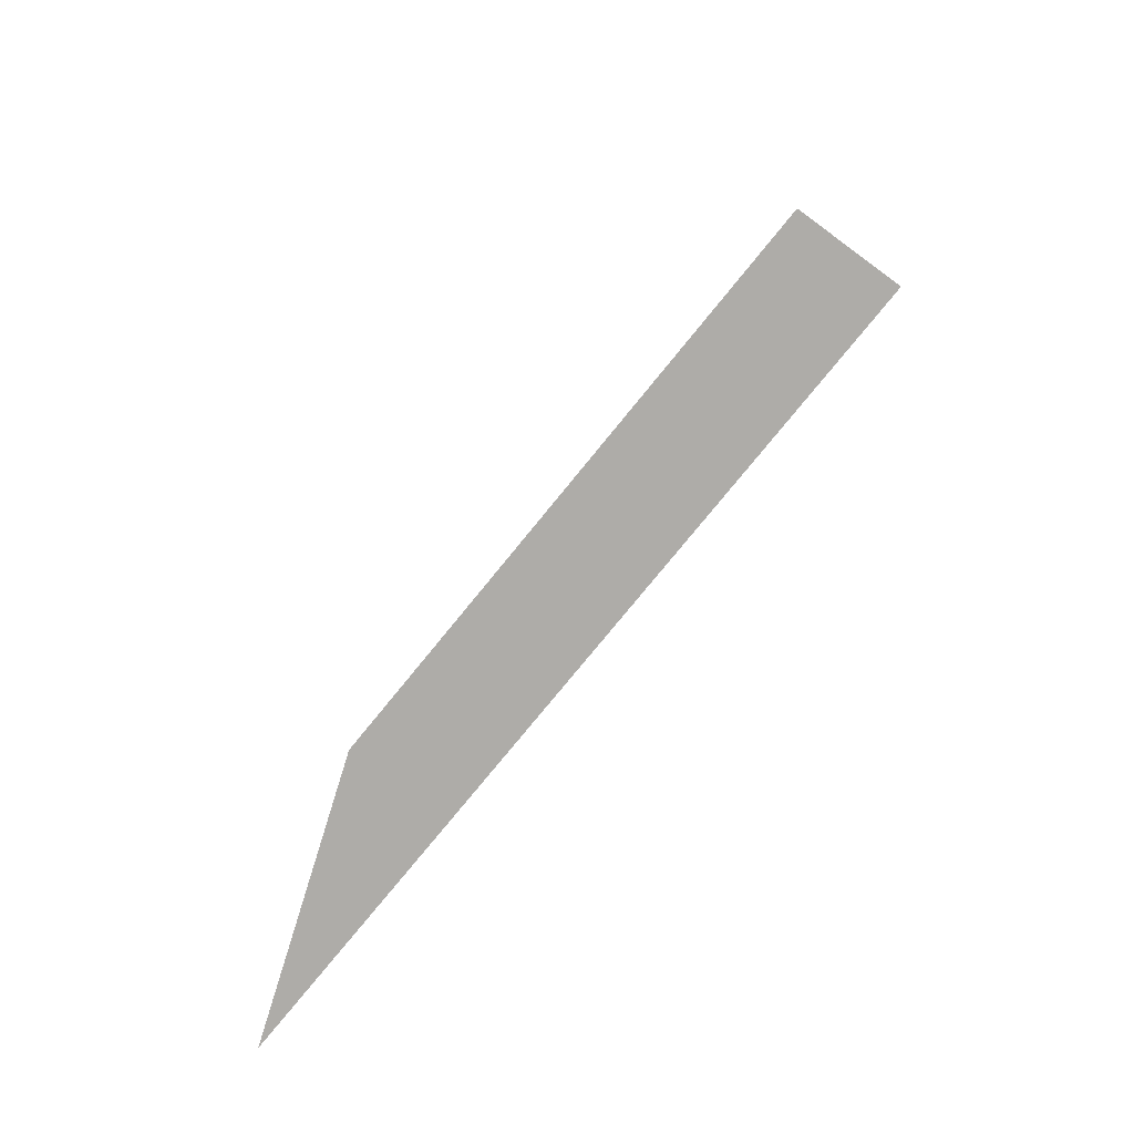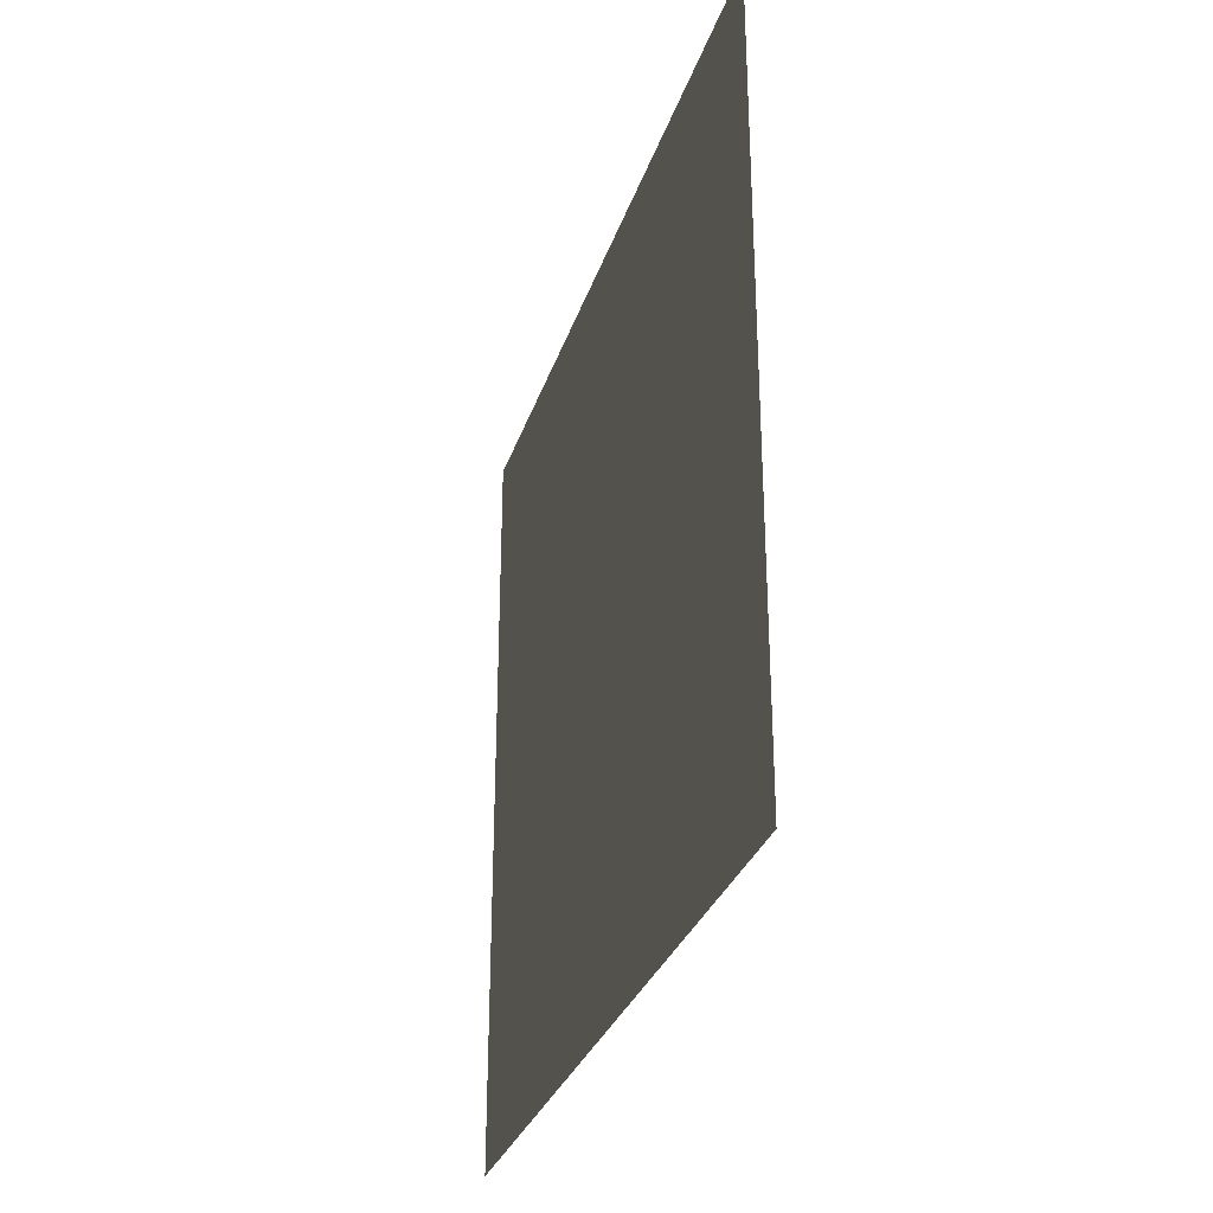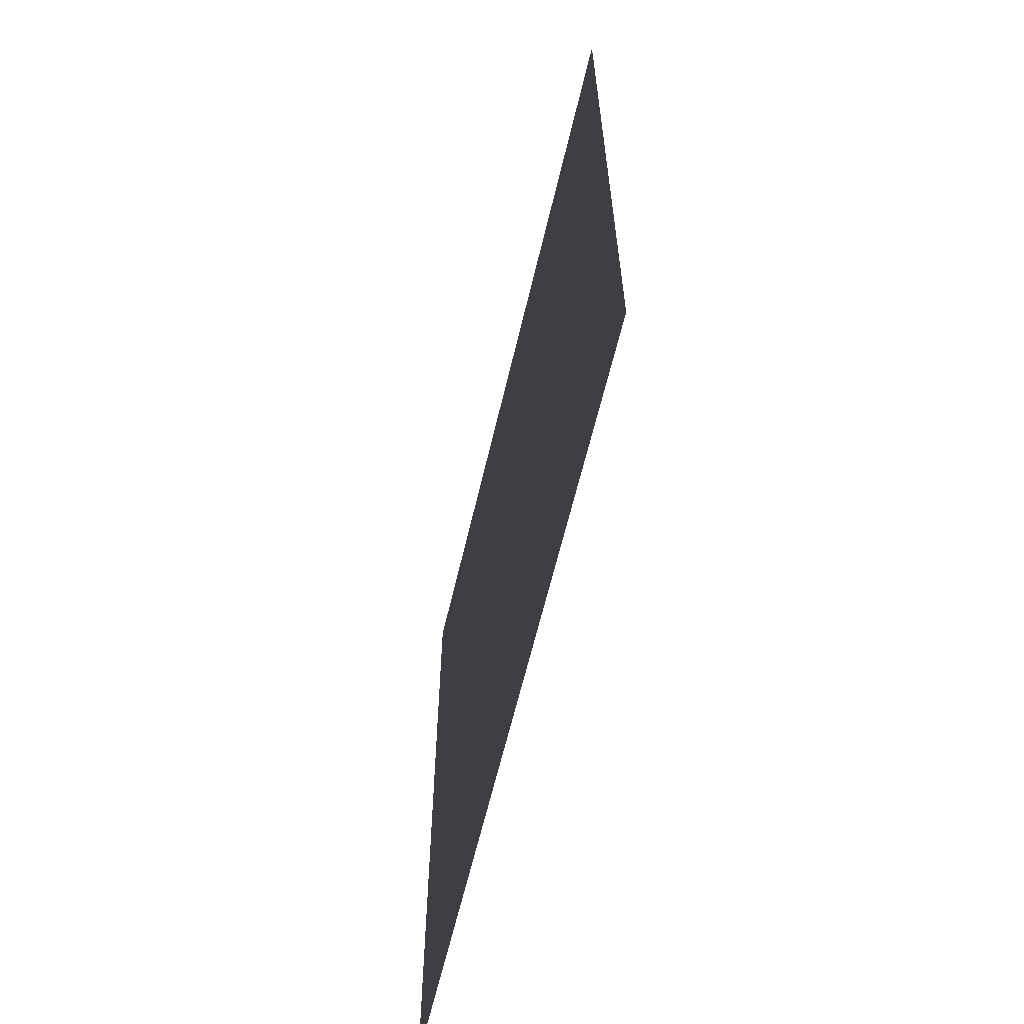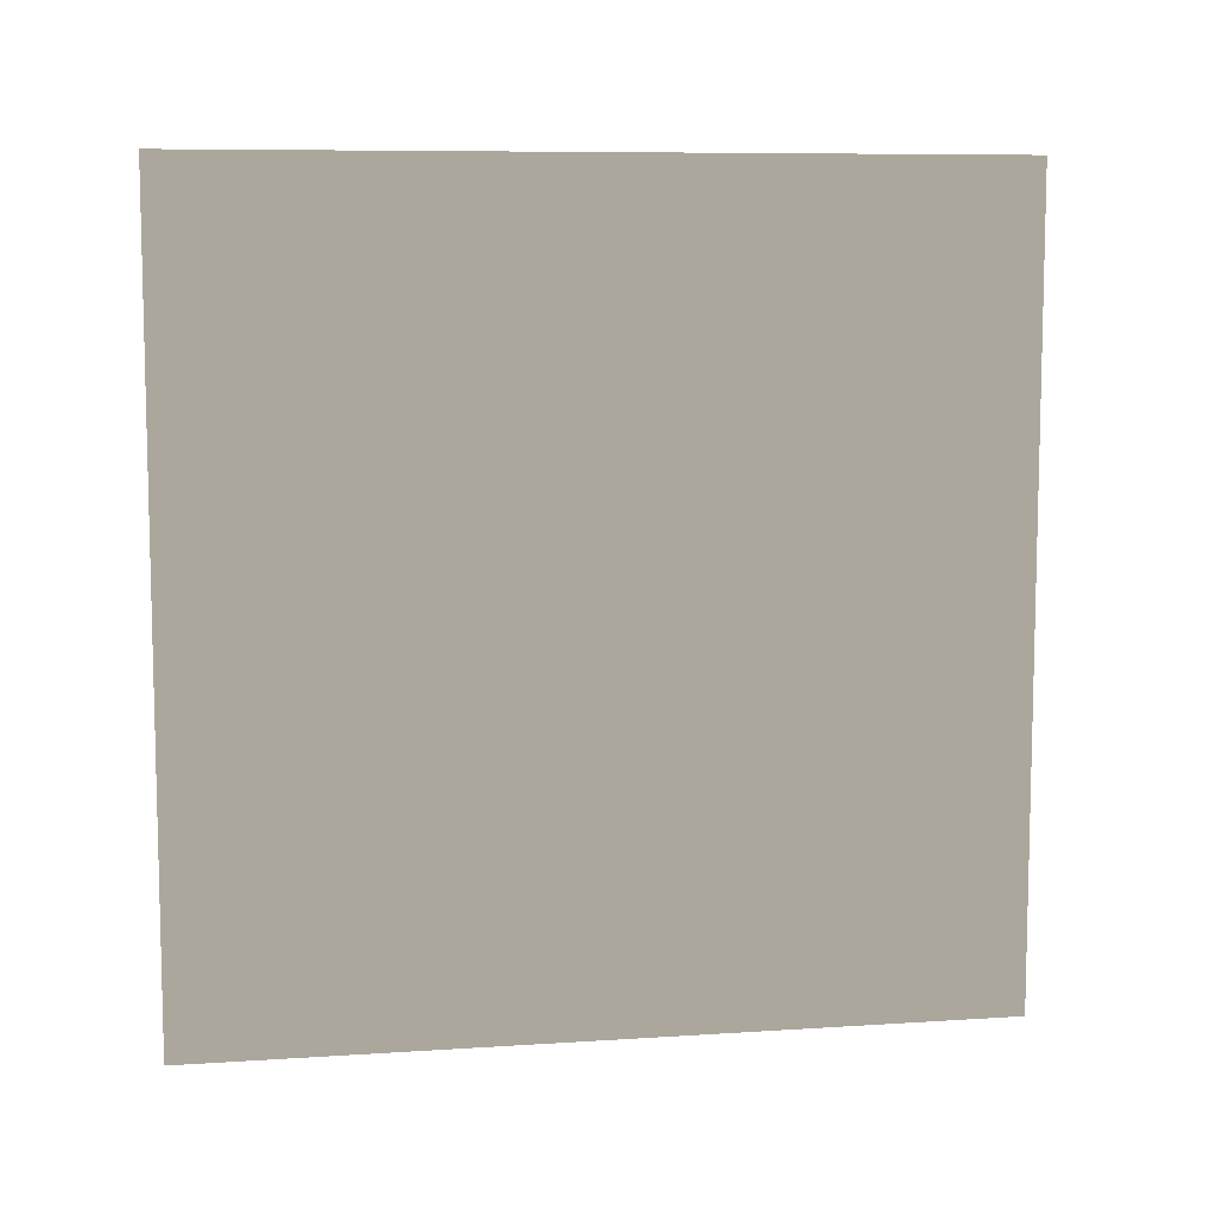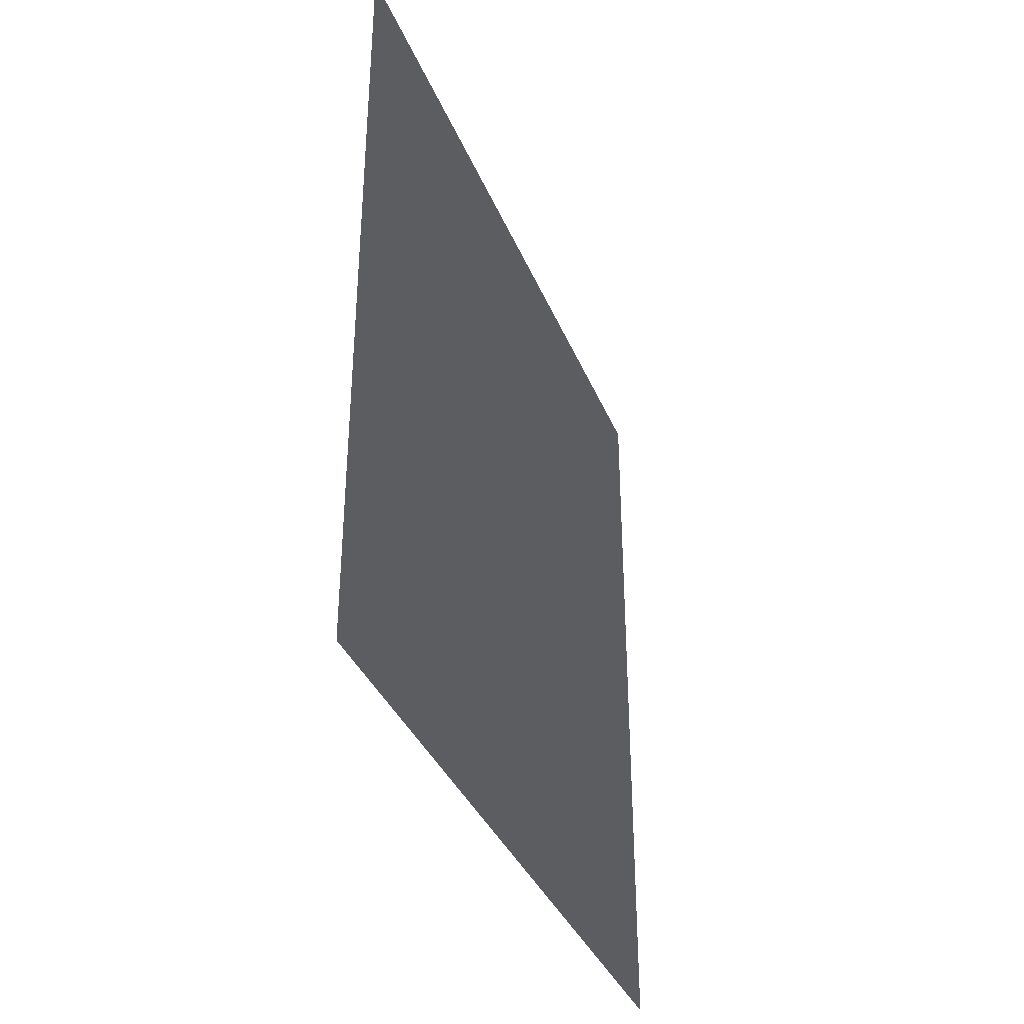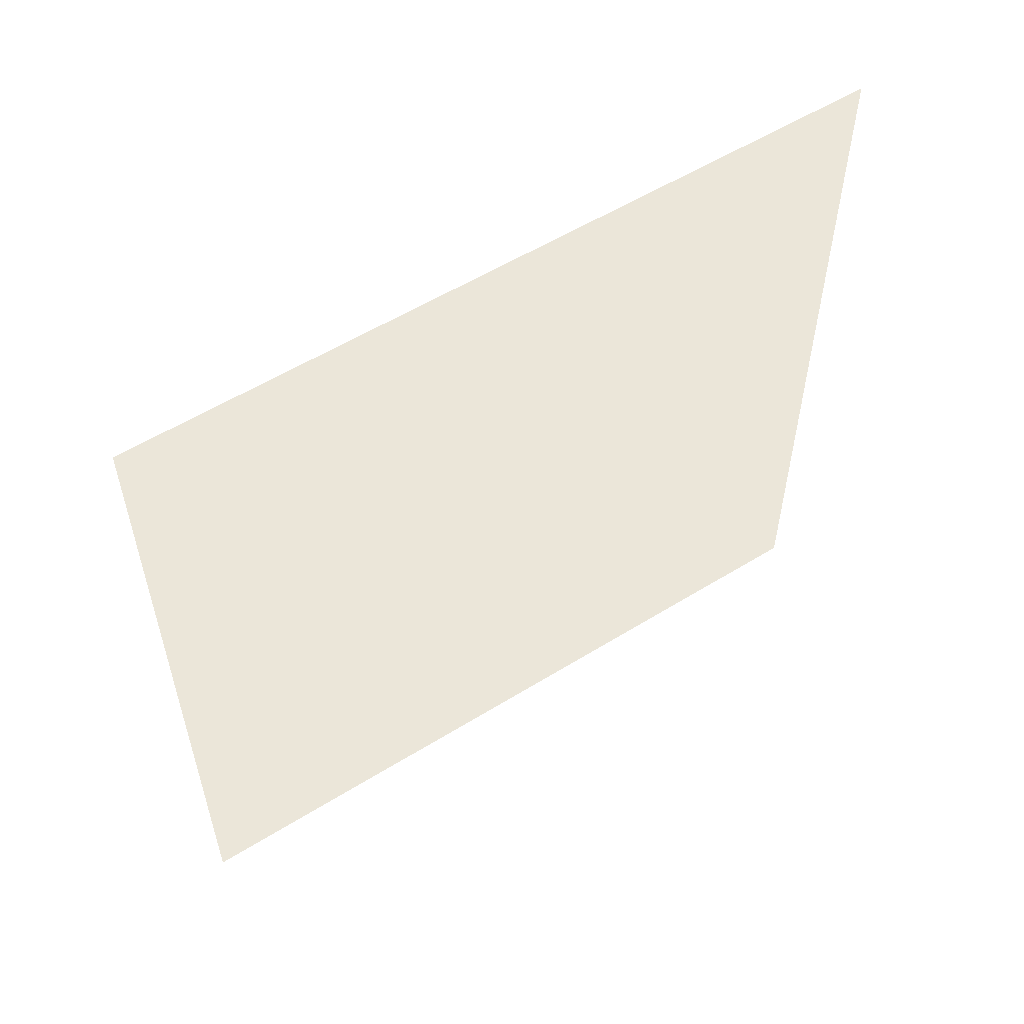
<metadata>
{"format":"obj","ext":"obj","renderer":"f3d","projection":"perspective","resolution":1024,"background":"white","views":[{"elev":-76.9,"azim":-39.1,"up":"+Z"},{"elev":-30.5,"azim":163.3,"up":"+Z"},{"elev":-62.4,"azim":-13.2,"up":"+Y"},{"elev":8.4,"azim":79.8,"up":"+Z"},{"elev":-36.1,"azim":-159.5,"up":"+Z"},{"elev":55.6,"azim":56.9,"up":"+Z"}]}
</metadata>
<code>
o frames_Material_#475_0
v -196.6 25.06 126.3
v -196.6 25.06 71.19
v -196.6 80.18 71.19
v -196.6 80.18 126.3
f 1 2 3
f 1 3 4

</code>
